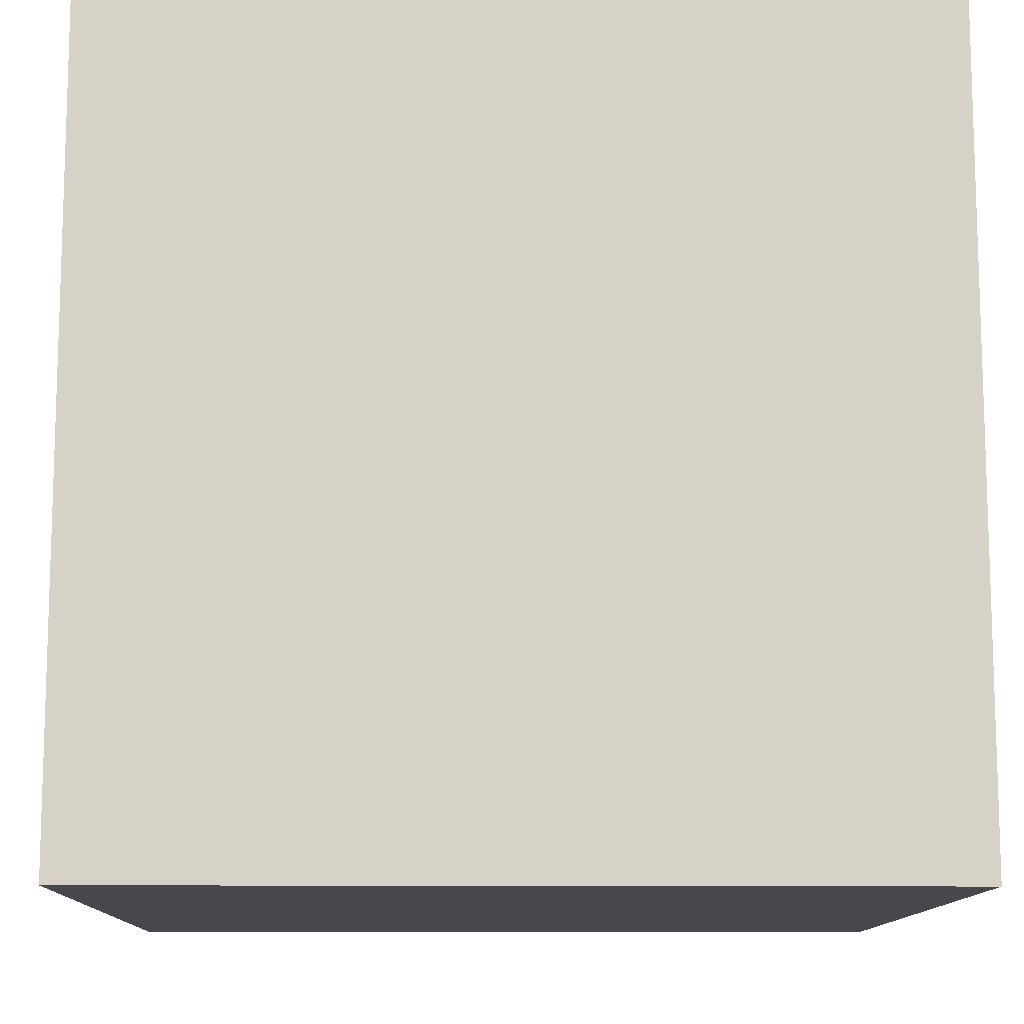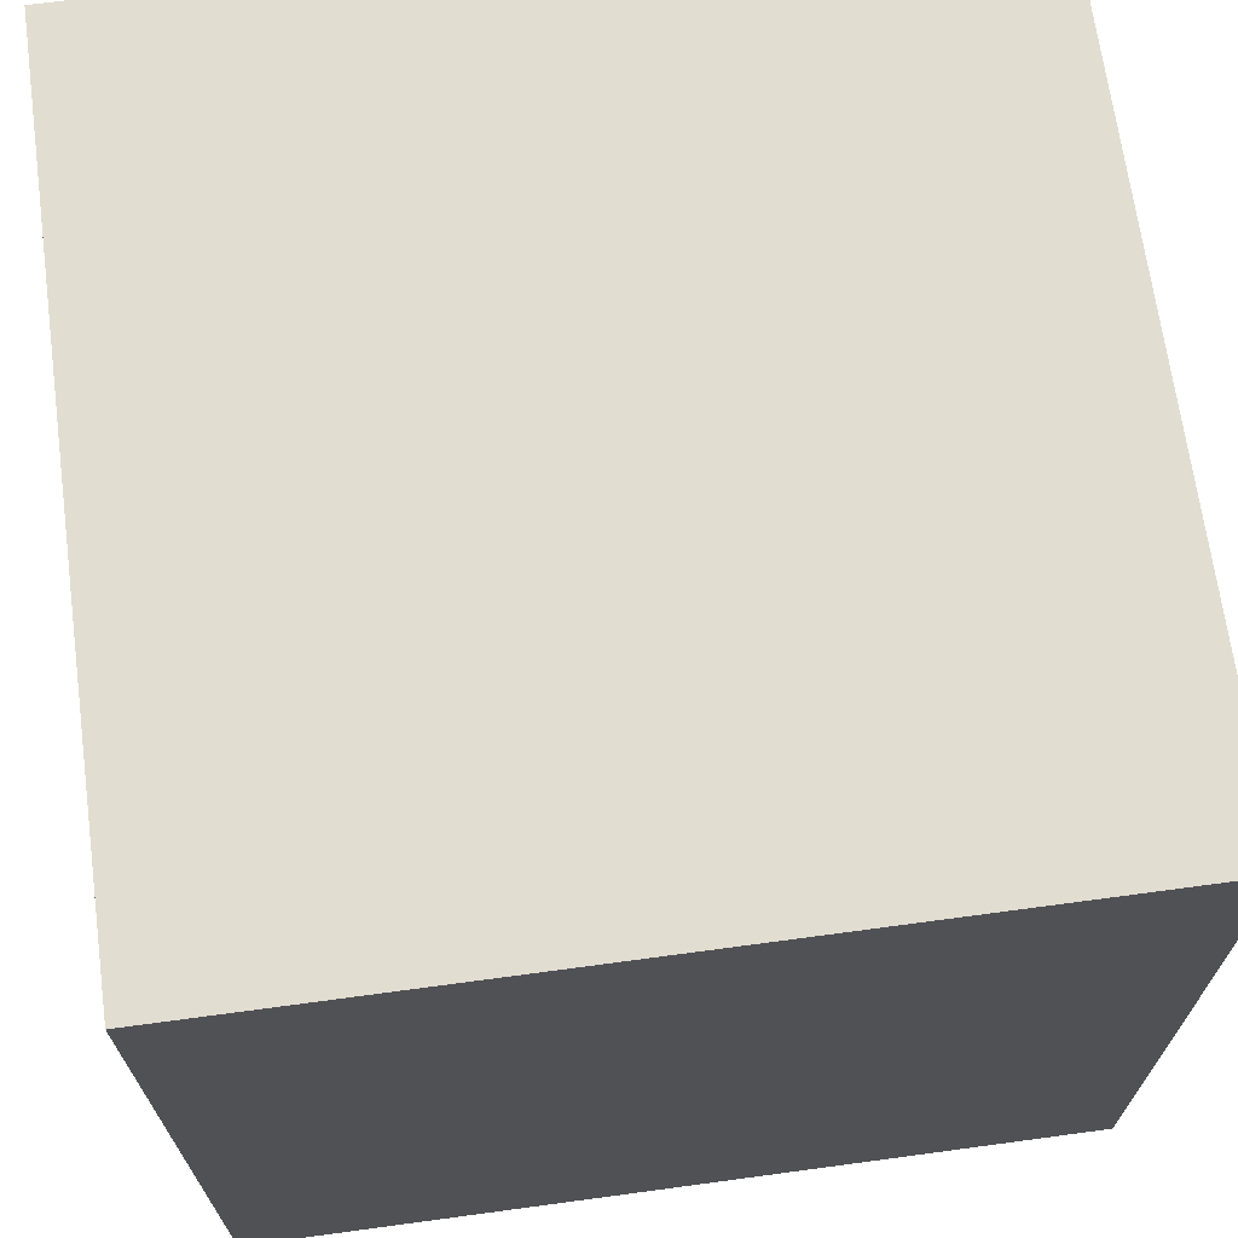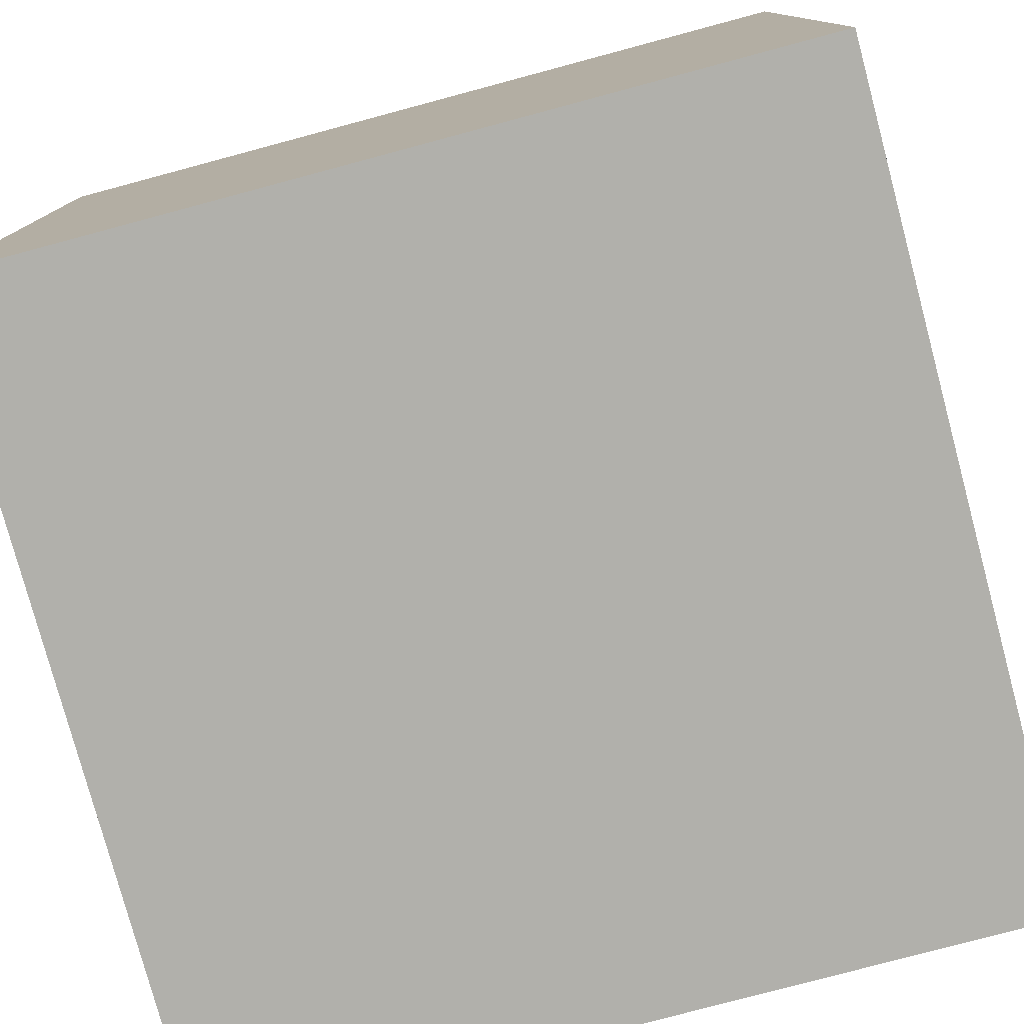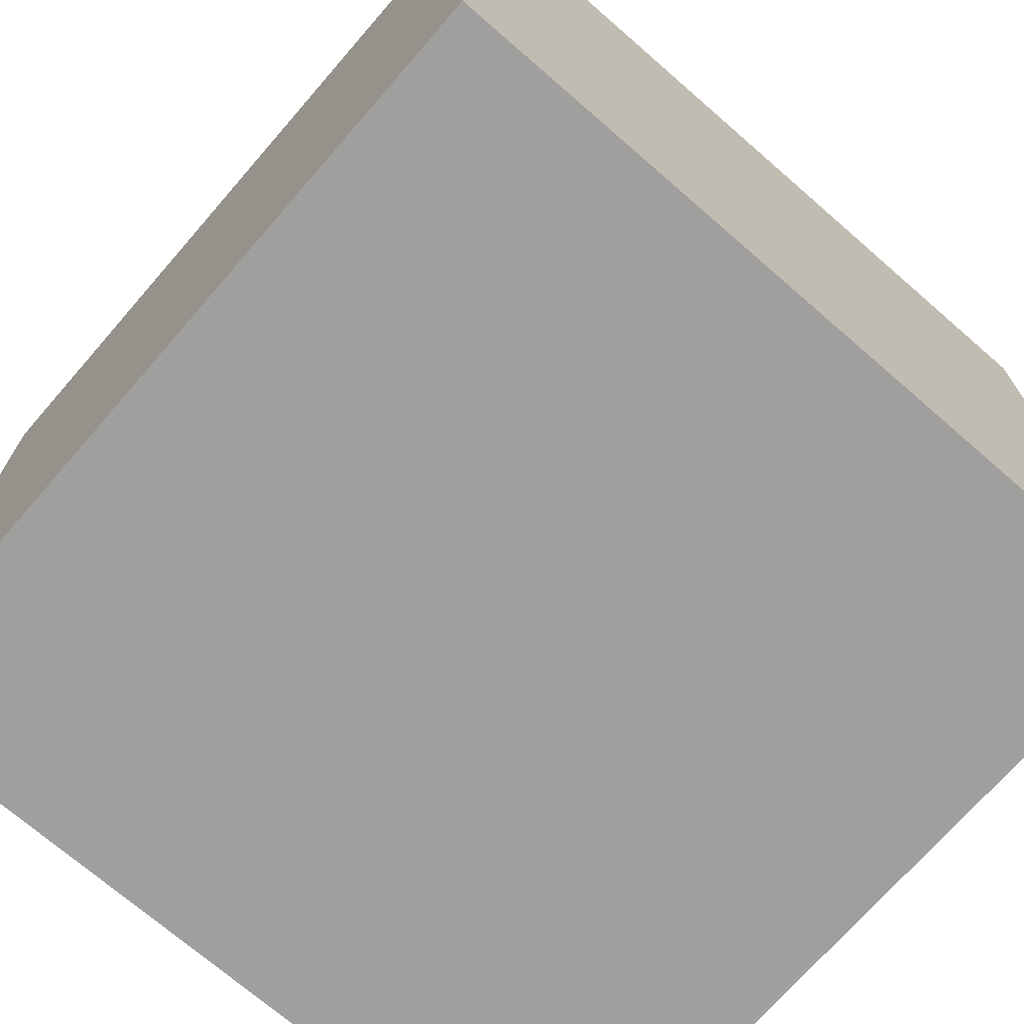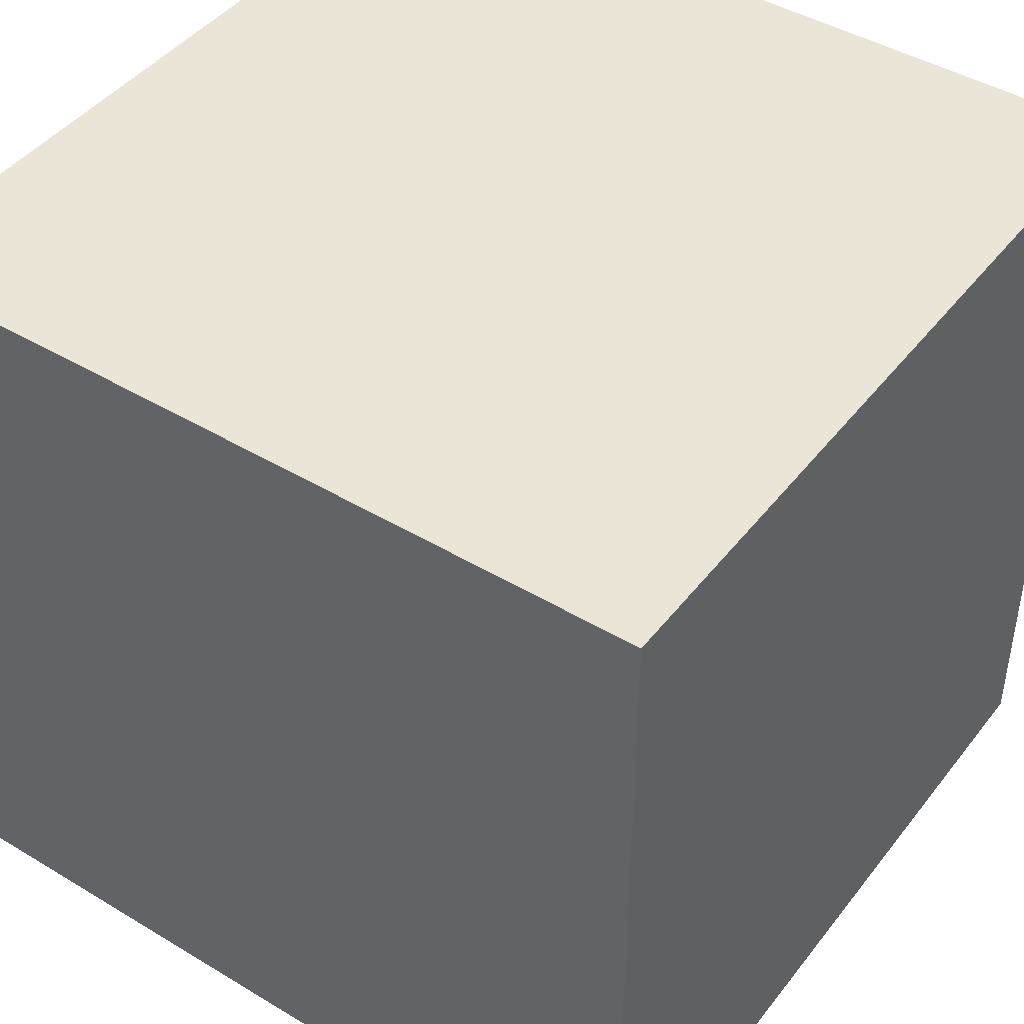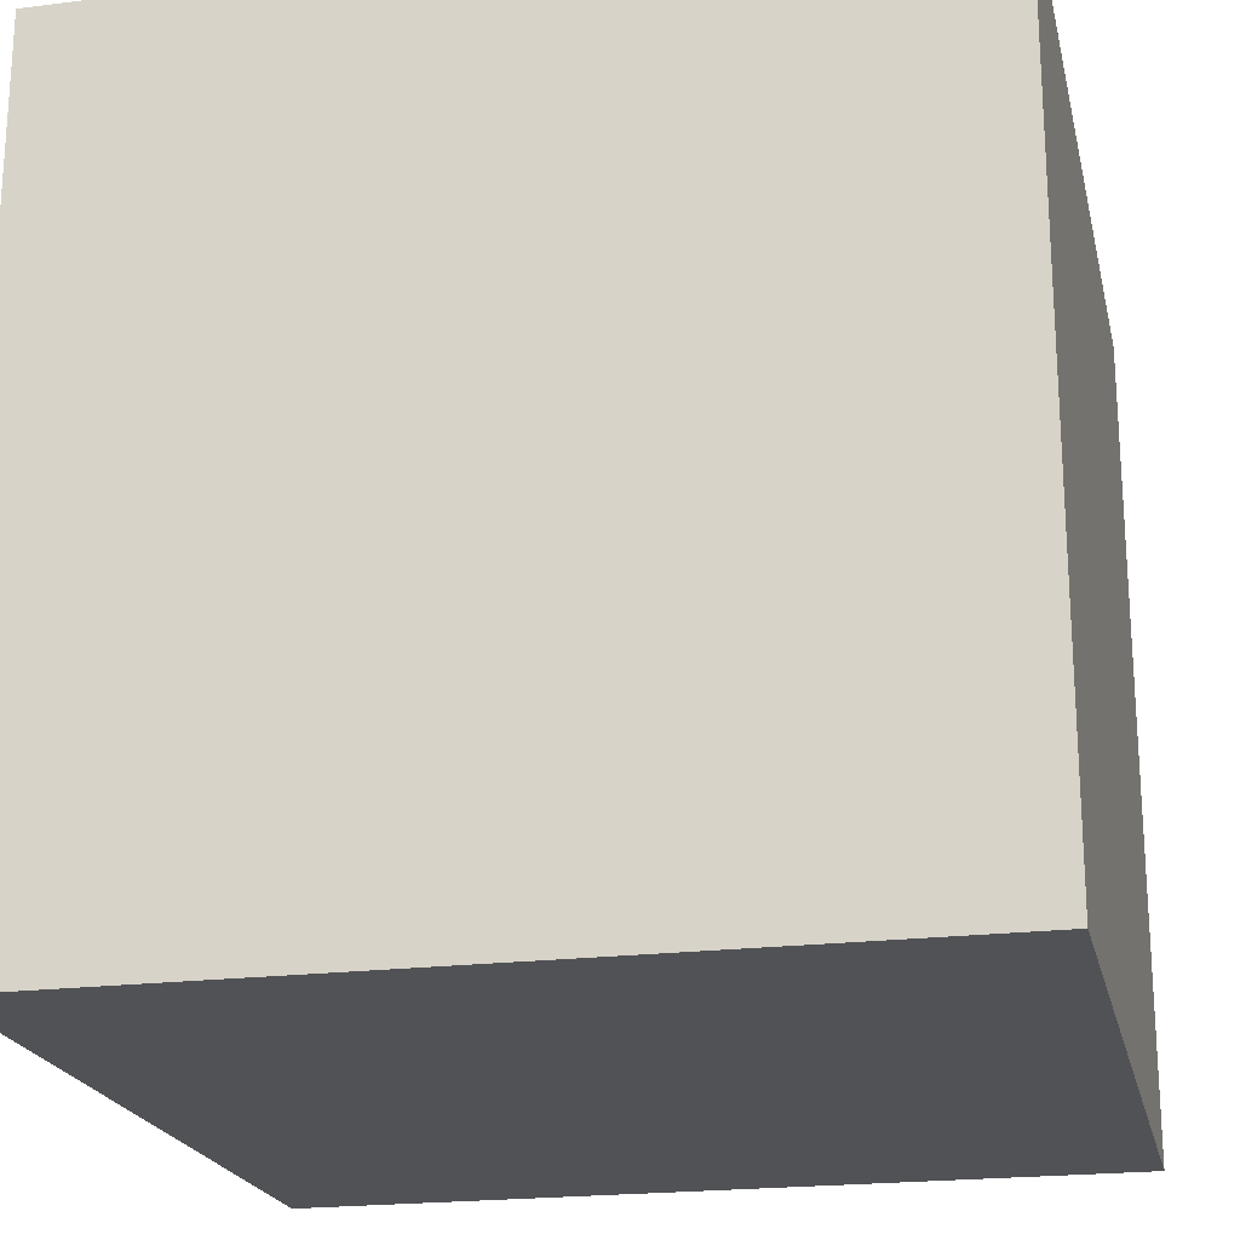
<metadata>
{"format":"obj","ext":"obj","renderer":"f3d","projection":"perspective","resolution":1024,"background":"white","views":[{"elev":-11.7,"azim":88.8,"up":"+Y"},{"elev":68.7,"azim":-7.7,"up":"+Z"},{"elev":-78.4,"azim":-165.0,"up":"+Z"},{"elev":-71.5,"azim":49.0,"up":"+Y"},{"elev":44.3,"azim":-144.9,"up":"+Y"},{"elev":-21.2,"azim":12.5,"up":"+Z"}]}
</metadata>
<code>
v -4 4 8
v -4 4 -0
v -4 -4 0
v 4 -4 8
v 4 -4 0
v 4 4 0
v 4 4 8
v -4 -4 8
f 1 2 3
f 4 5 6
f 4 7 1
f 7 6 2
f 6 5 3
f 8 3 5
f 8 1 3
f 7 4 6
f 8 4 1
f 1 7 2
f 2 6 3
f 4 8 5

</code>
